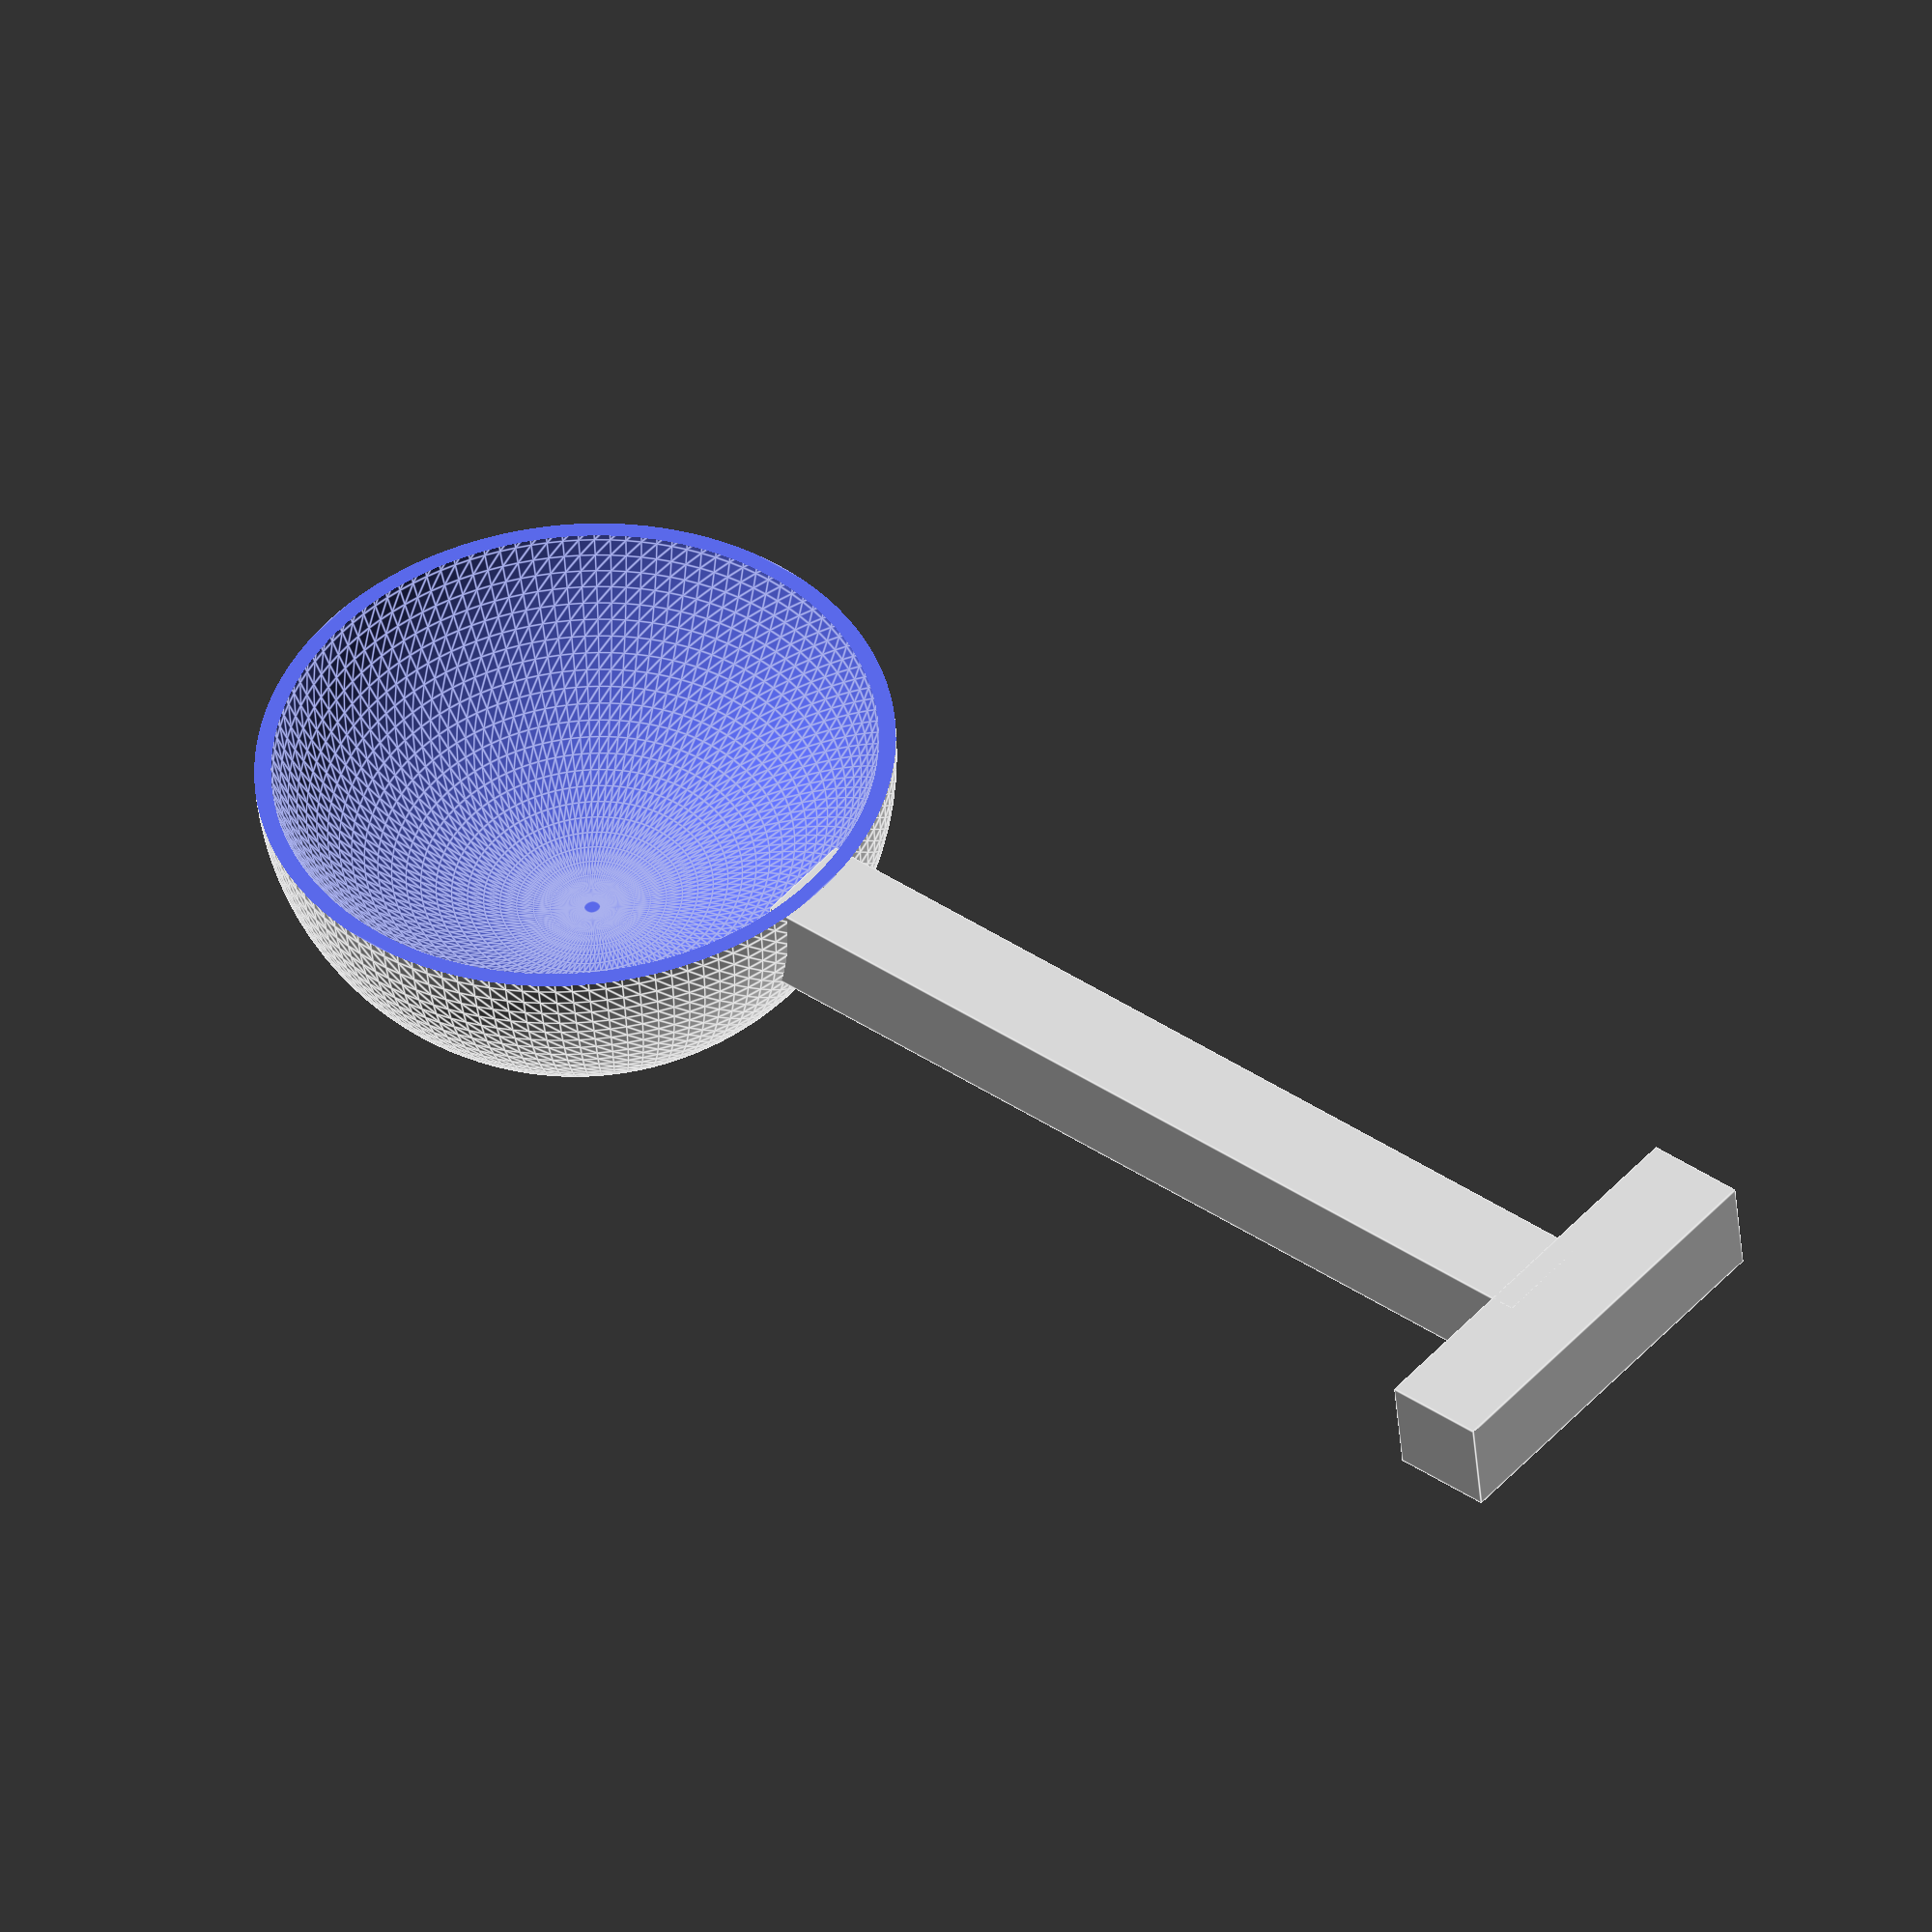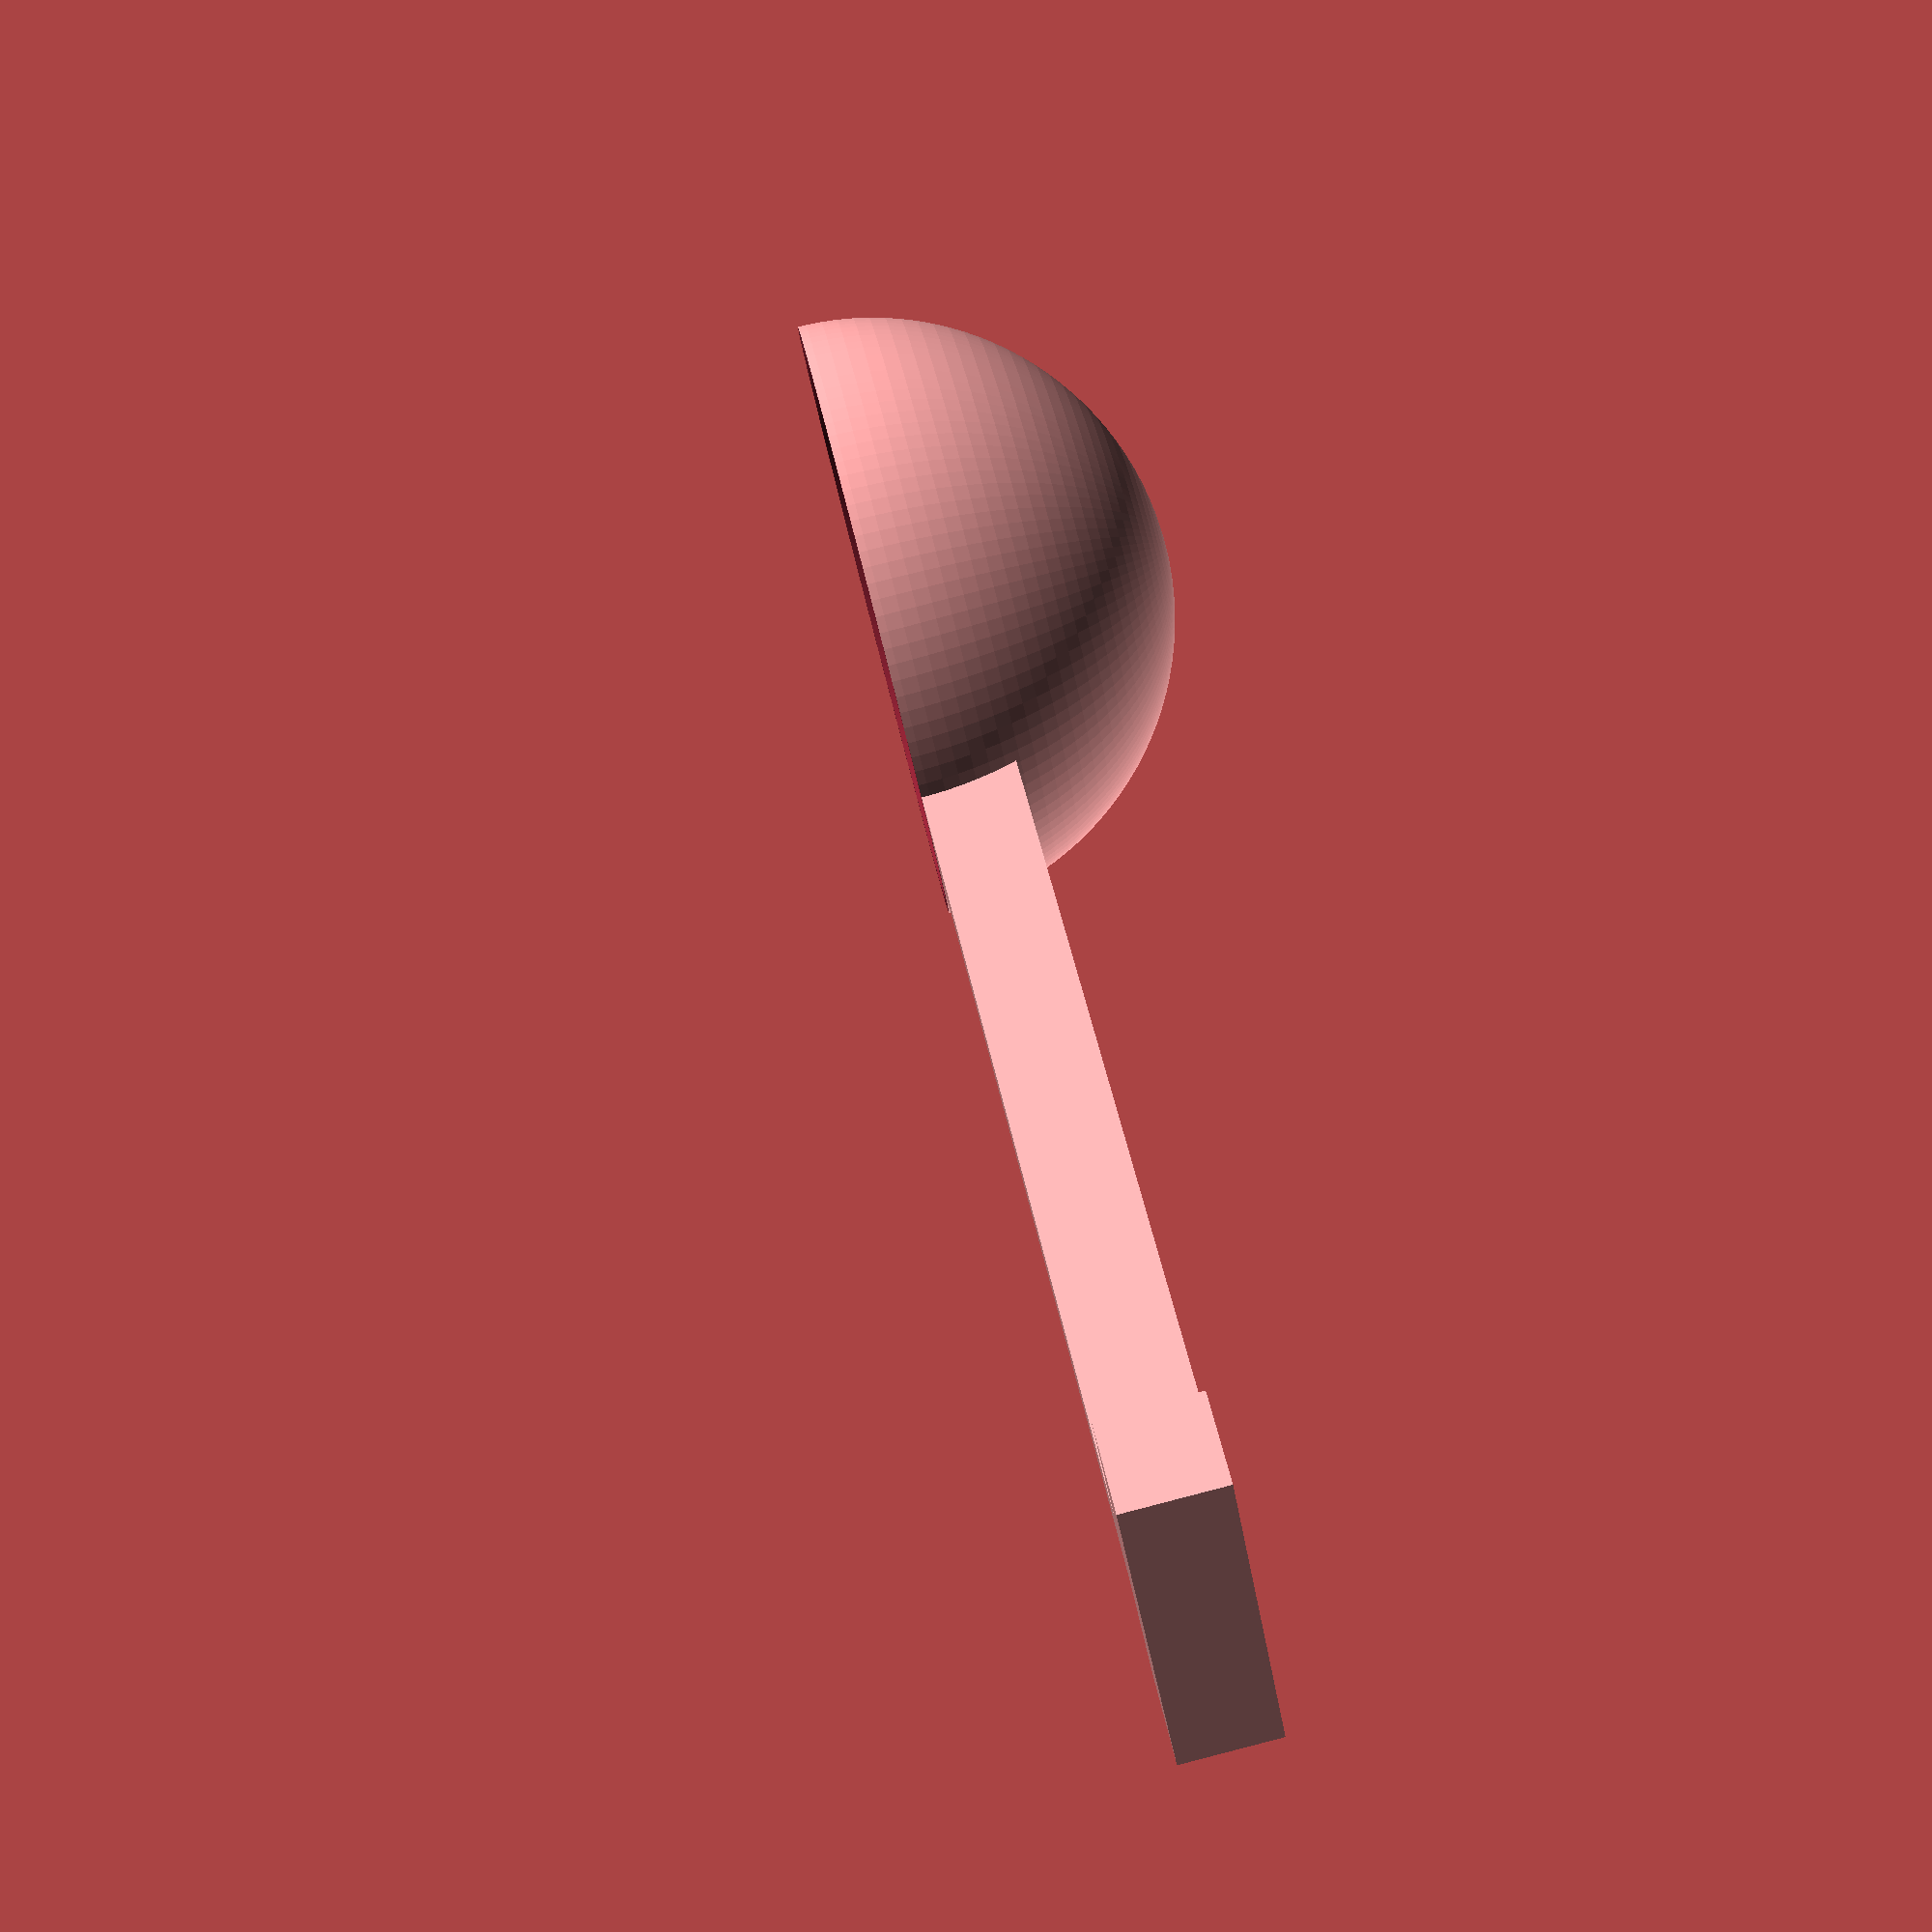
<openscad>
// Mereni rychlosti vetru
// snad odolna zamrznuti
// vnejsi prumer misky
dmiska = 50;
// tlouska steny misky
stena = 4;
// delka uchytu
luchyt = 75;
// vnejsi prumer nosice
dnosic = 50;
// prumer nosne stredni tycky
dtycka = 8;
// vyska tycky
vtycka=20;
// vyska nosice
vnosic = 50;


module miska () {
 difference() {
    sphere(d=dmiska);
    union () {
     translate([0,0,-dmiska/2-0.01]) cube(size=dmiska, center=true);
     translate([0,0,-2*stena]) sphere(d=dmiska);
    }
 }
// uchyt
 uchyt_misky();
}


module uchyt_misky() {
   translate([-stena,dmiska/2-stena/2,0]) cube([2*stena,luchyt,2*stena]);
   translate([-4*stena,dmiska/2+luchyt-stena,0]) cube([8*stena,2*stena,2*stena]);
}


// Nosna cast vnejsi

module venkovninosic() {
    difference() {
      union() {  
         cylinder(h=vnosic+8*stena,d=dnosic);
        }
      union() {
         translate([0,0,-stena]) cylinder(h=vnosic,d=dnosic-2*stena); 
         translate([-5*stena,-(dmiska/2+luchyt-stena),vnosic+7*stena]) rotate([0,90,0]) scale([1.05,1.05,1.05])uchyt_misky(); 
         rotate([0,0,120]) translate([-5*stena,-(dmiska/2+luchyt-stena),vnosic+7*stena]) rotate([0,90,0]) scale([1.05,1.05,1.05])uchyt_misky(); 
         rotate([0,0,240]) translate([-5*stena,-(dmiska/2+luchyt-stena),vnosic+7*stena]) rotate([0,90,0]) scale([1.05,1.05,1.05]) uchyt_misky(); 
         // otvor pro vrut/sroub
         translate([0,-(dnosic/2-4*stena),vnosic-2*stena]) cylinder(d=3, h=12*stena,$fn=120); 
         rotate([0,0,120]) translate([0,-(dnosic/2-4*stena),vnosic-2*stena]) cylinder(d=3, h=12*stena,$fn=120); 
         rotate([0,0,240]) translate([0,-(dnosic/2-4*stena),vnosic-2*stena]) cylinder(d=3, h=12*stena,$fn=120); 
        }   
      }  
     // stredni tycka
     translate([0,0,vnosic-vtycka]) cylinder(h=vtycka,d=dtycka,$fn=120);
}


module vickonosice() {
    difference() {
      union() {  
         translate([0,0,vnosic+8*stena]) sphere(d=dnosic); 
        }
      union() {
         cylinder(h=vnosic+8*stena,d=dnosic);
         translate([-5*stena,-(dmiska/2+luchyt-stena),vnosic+7*stena]) rotate([0,90,0]) scale([1.05,1.05,1.05]) uchyt_misky(); 
         rotate([0,0,120]) translate([-5*stena,-(dmiska/2+luchyt-stena),vnosic+7*stena]) rotate([0,90,0]) scale([1.05,1.05,1.05]) uchyt_misky(); 
         rotate([0,0,240]) translate([-5*stena,-(dmiska/2+luchyt-stena),vnosic+7*stena]) rotate([0,90,0]) scale([1.05,1.05,1.05]) uchyt_misky(); 
         // otvor pro vrut/sroub
         translate([0,-(dnosic/2-4*stena),vnosic-stena]) cylinder(d=3, h=20*stena,$fn=120); 
         rotate([0,0,120]) translate([0,-(dnosic/2-4*stena),vnosic-stena]) cylinder(d=3, h=20*stena,$fn=120); 
         rotate([0,0,240]) translate([0,-(dnosic/2-4*stena),vnosic-stena]) cylinder(d=3, h=20*stena,$fn=120); 
         // otvor pro hlavu
         translate([0,-(dnosic/2-4*stena),vnosic+12*stena]) cylinder(d=6, h=12*stena,$fn=120); 
         rotate([0,0,120]) translate([0,-(dnosic/2-4*stena),vnosic+12*stena]) cylinder(d=6, h=12*stena,$fn=120); 
         rotate([0,0,240]) translate([0,-(dnosic/2-4*stena),vnosic+12*stena]) cylinder(d=6, h=12*stena,$fn=120); 
        }   
      }  
}

$fn=120; 
miska();
// translate([0,100,0]) miska();
// translate([1.5*dmiska,100,0]) miska();
// translate([3*dmiska,100,0]) miska();
// venkovninosic();
// vickonosice();

</openscad>
<views>
elev=224.2 azim=50.4 roll=355.5 proj=o view=edges
elev=92.3 azim=129.2 roll=284.5 proj=p view=solid
</views>
